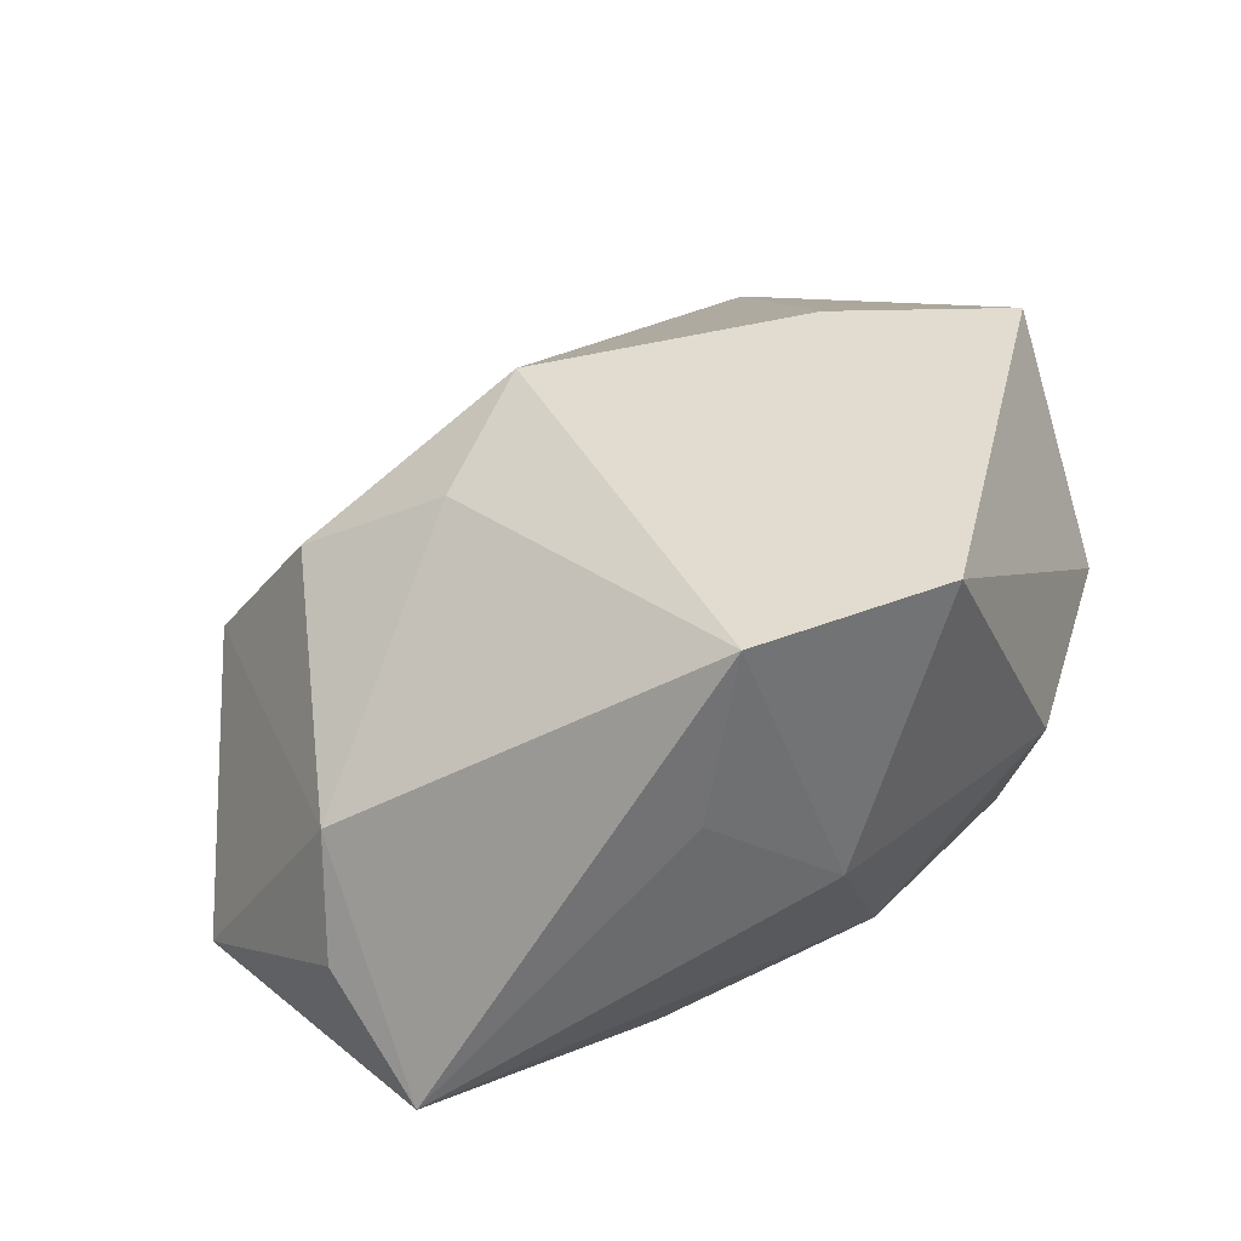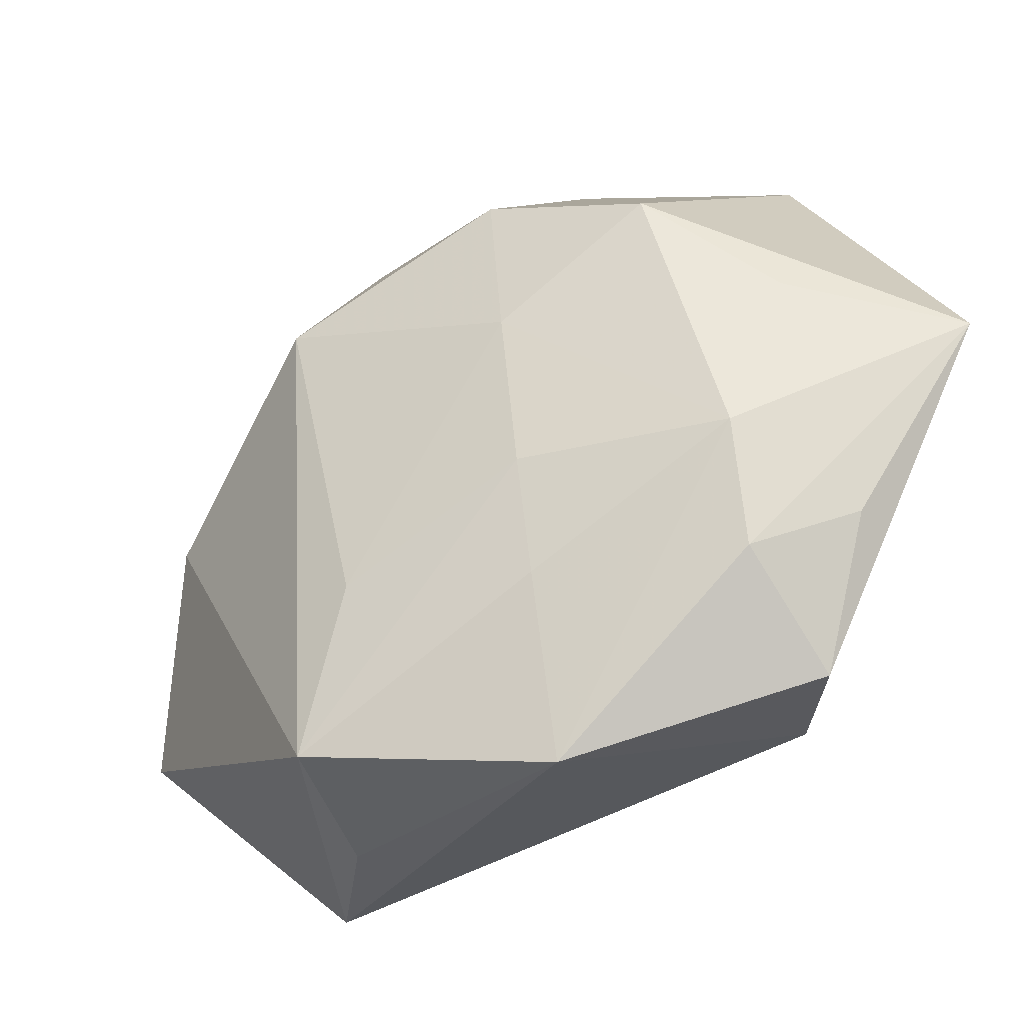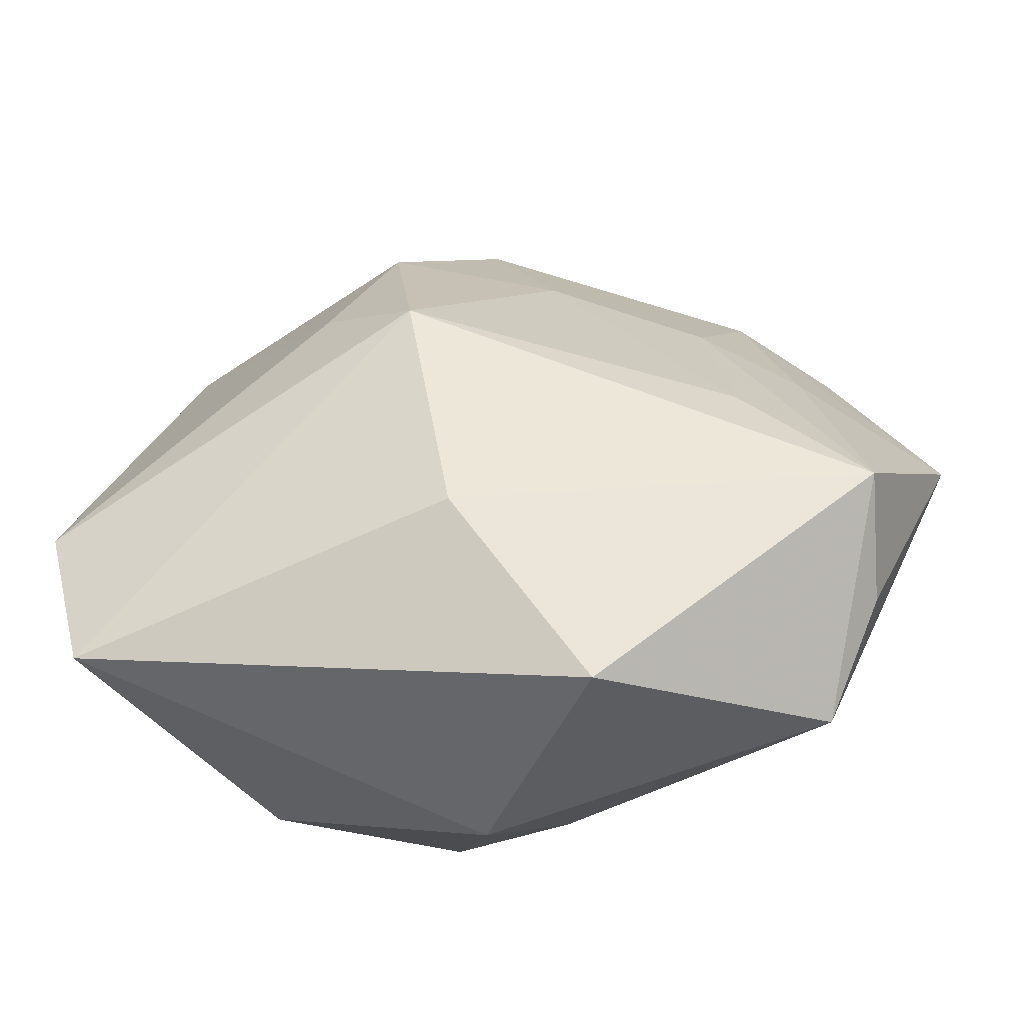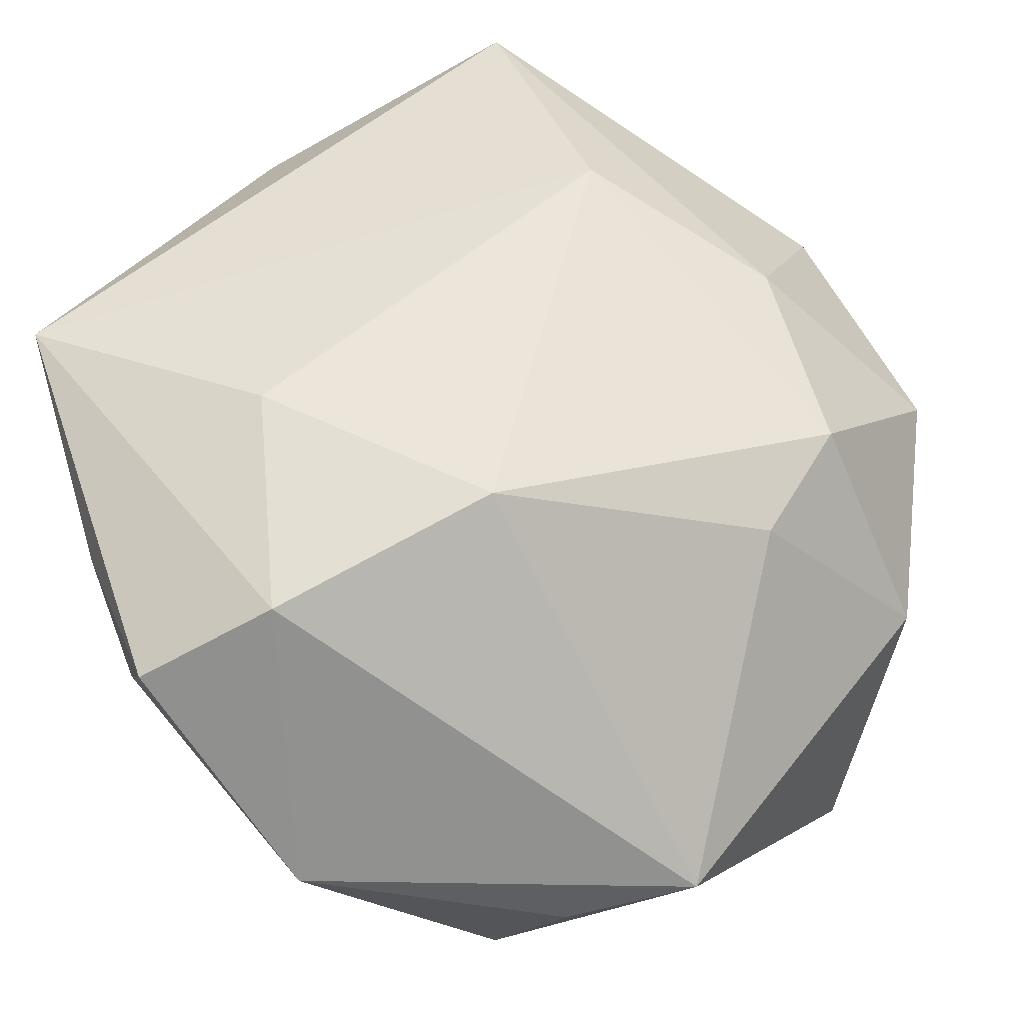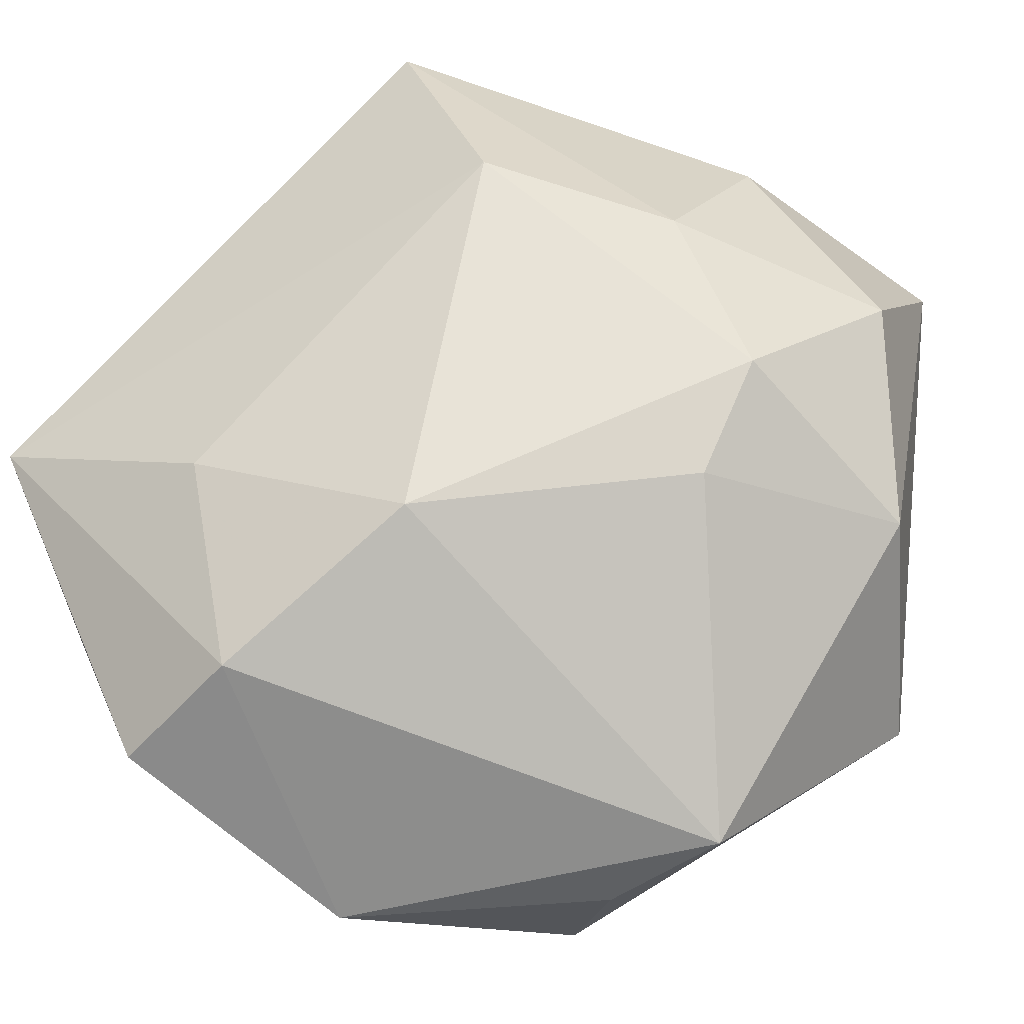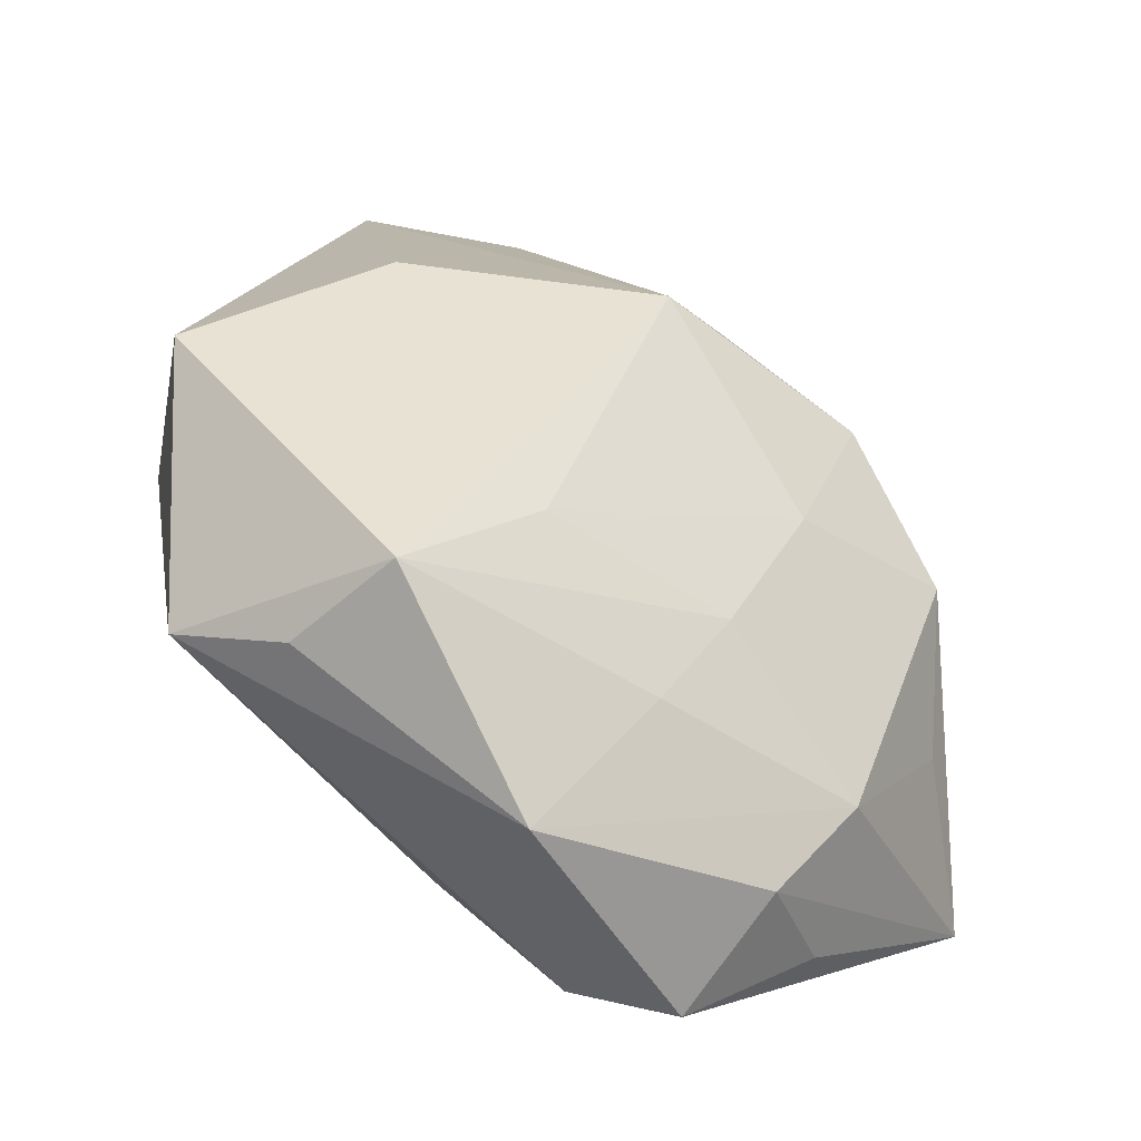
<metadata>
{"format":"obj","ext":"obj","renderer":"f3d","projection":"perspective","resolution":1024,"background":"white","views":[{"elev":16.8,"azim":-152.9,"up":"+Z"},{"elev":-35.3,"azim":67.8,"up":"+Y"},{"elev":57.3,"azim":-65.8,"up":"+Z"},{"elev":-45.0,"azim":-171.2,"up":"+Y"},{"elev":-45.7,"azim":-152.0,"up":"+Y"},{"elev":32.5,"azim":30.9,"up":"+Z"}]}
</metadata>
<code>
v -0.007642 -0.0231 0.007298
v -0.01708 -0.005146 -0.006652
v 0.006528 -0.01158 0.01267
v 0.02065 -0.01387 -0.003067
v -0.02227 0.003396 0.0004051
v -0.00897 -0.001194 0.01748
v -0.00578 0.009123 -0.01488
v 0.02154 -0.01087 -0.009017
v 0.0134 0.002462 0.006941
v 0.02146 0.002805 -0.00555
v 0.01417 -0.006956 0.006381
v 0.01161 -0.005928 -0.01455
v -3.216e-05 -0.01247 -0.01218
v 0.01256 -0.0231 0.003651
v 0.003921 0.02244 -0.008933
v -0.01507 0.02056 0.007876
v -0.01698 0.01381 -0.003878
v -0.02021 -0.008392 0.004688
v 0.002874 0.006773 0.01514
v -0.01265 0.01896 -0.0006737
v -0.02221 0.01482 0.01032
v 0.0041 0.02241 -0.002488
v 0.02172 -0.007307 -0.001898
v 0.01386 -0.0134 0.005495
v 0.003978 -0.0205 0.01399
v 0.01107 -0.01756 -0.01091
v -0.0005791 -0.02291 0.009149
v 0.003368 0.01249 0.01031
v 0.01859 0.008564 0.0009812
v 0.02444 0.0007253 -0.01488
v -0.01341 -0.01045 -0.005347
v -0.0004945 0.02247 -0.01488
v 0.01339 0.01787 -0.01131
v -0.01463 0.004336 -0.0098
v 0.01833 -0.01876 -0.008302
v -0.01507 -0.01198 0.01638
v 0.01156 0.01204 0.00687
f 30 35 26
f 36 6 21
f 21 19 16
f 21 6 19
f 16 19 28
f 28 22 16
f 13 26 1
f 30 23 4
f 17 21 16
f 5 21 17
f 30 26 12
f 12 26 13
f 33 29 30
f 22 29 33
f 8 35 30
f 30 4 8
f 8 4 35
f 19 6 25
f 25 6 36
f 36 1 25
f 25 1 27
f 23 29 9
f 10 23 30
f 30 29 10
f 10 29 23
f 22 28 37
f 37 29 22
f 37 28 19
f 19 9 37
f 37 9 29
f 20 17 16
f 13 1 31
f 31 2 13
f 18 1 36
f 5 2 18
f 18 31 1
f 2 31 18
f 36 21 18
f 18 21 5
f 5 17 34
f 34 2 5
f 14 4 23
f 35 4 14
f 14 25 27
f 27 1 14
f 14 26 35
f 14 1 26
f 23 9 11
f 22 33 15
f 32 34 17
f 17 20 32
f 32 20 16
f 16 22 32
f 22 15 32
f 32 15 33
f 32 33 30
f 24 14 23
f 25 14 24
f 23 11 24
f 24 11 25
f 19 25 3
f 25 11 3
f 3 9 19
f 3 11 9
f 34 32 7
f 7 32 30
f 7 12 13
f 13 2 7
f 2 34 7
f 30 12 7

</code>
